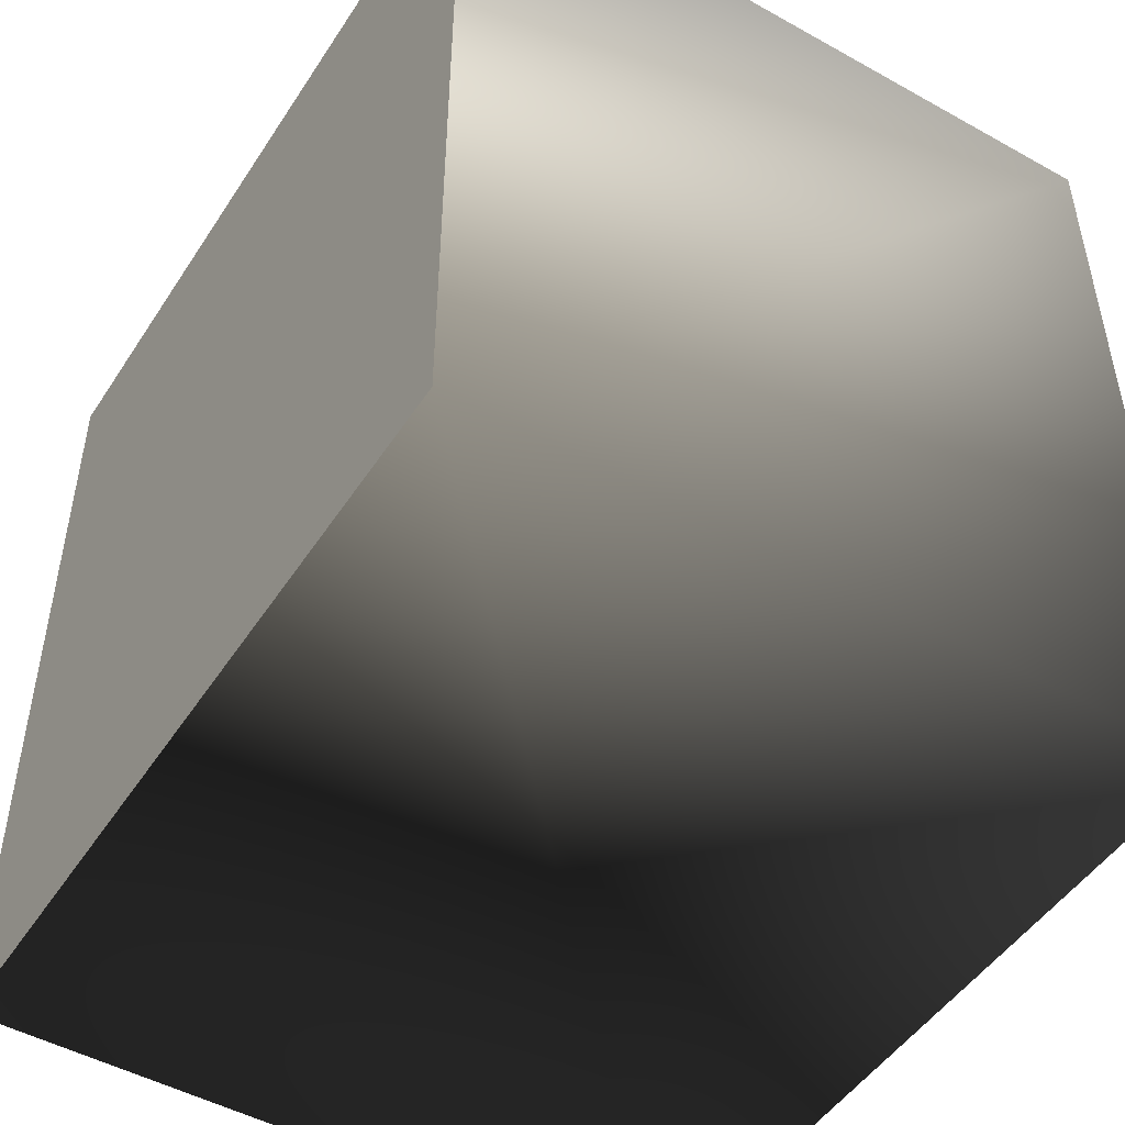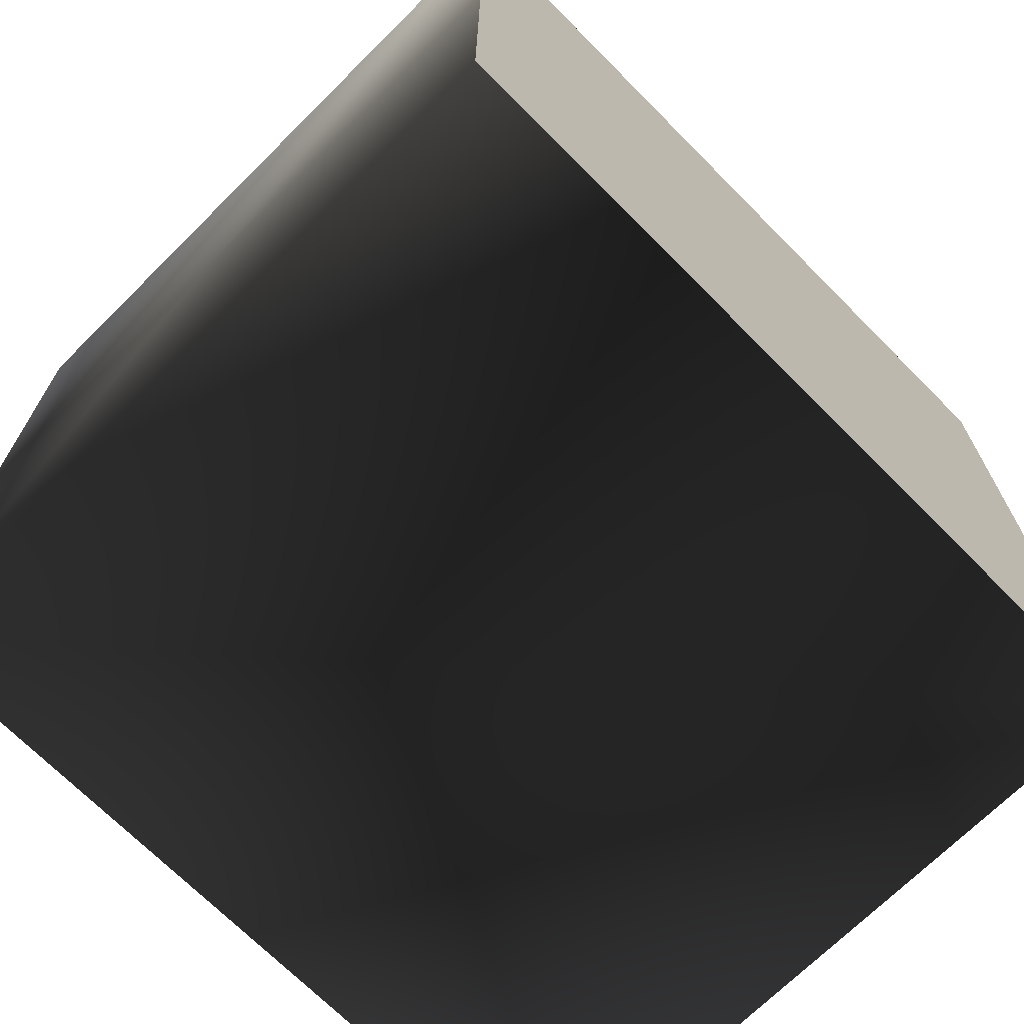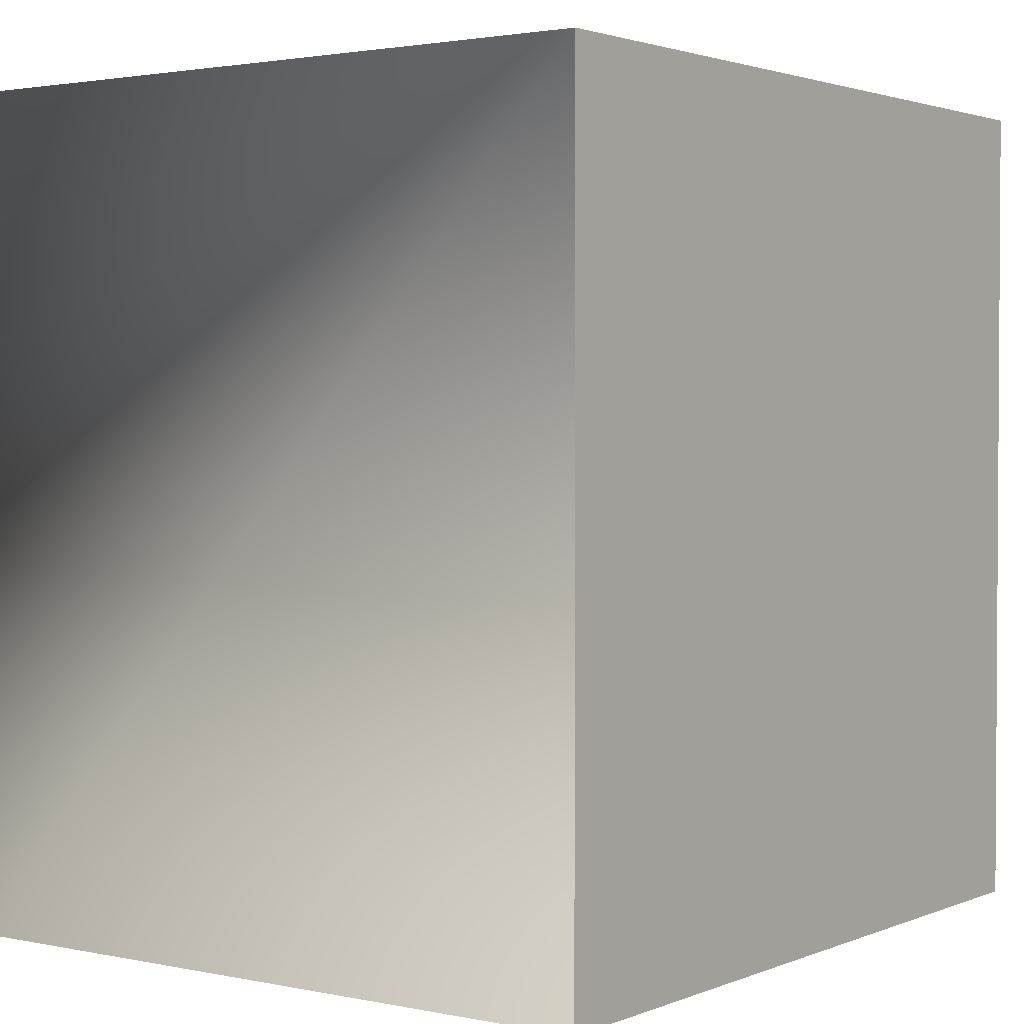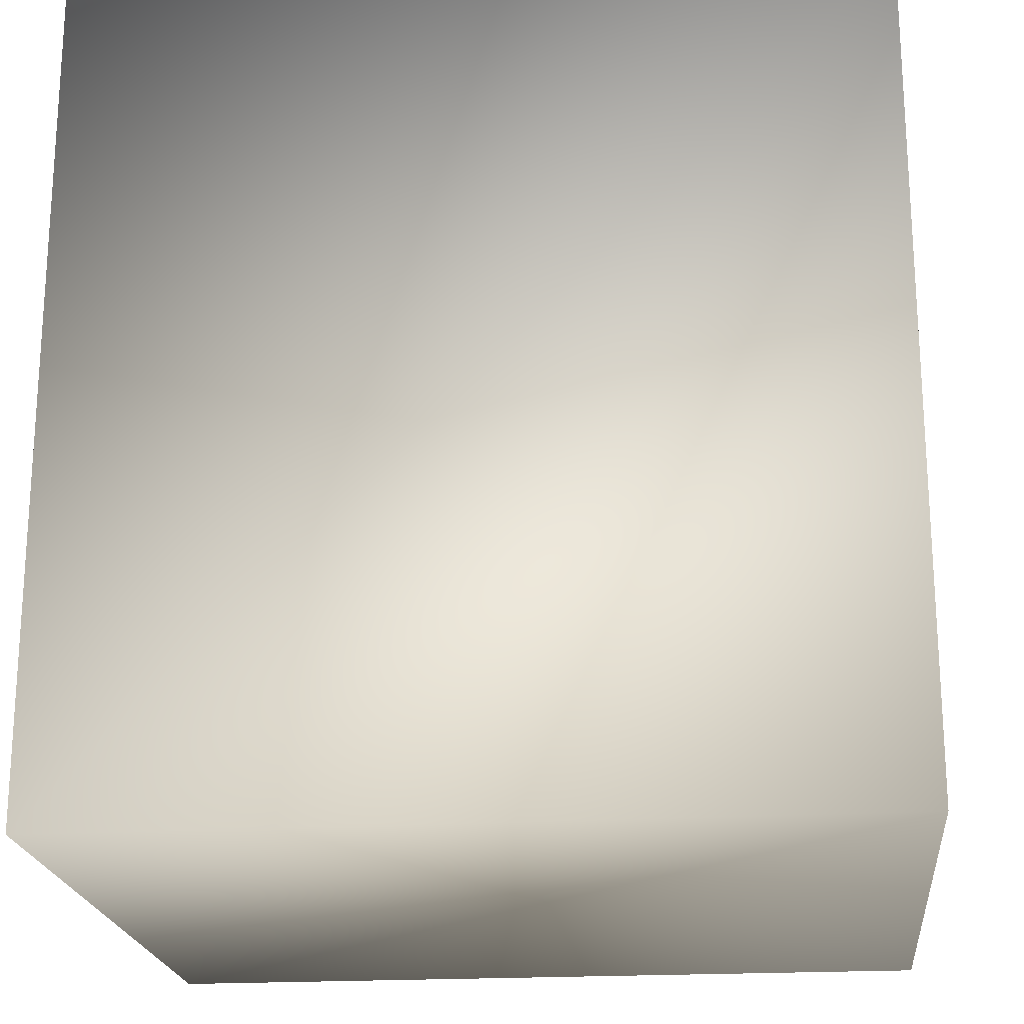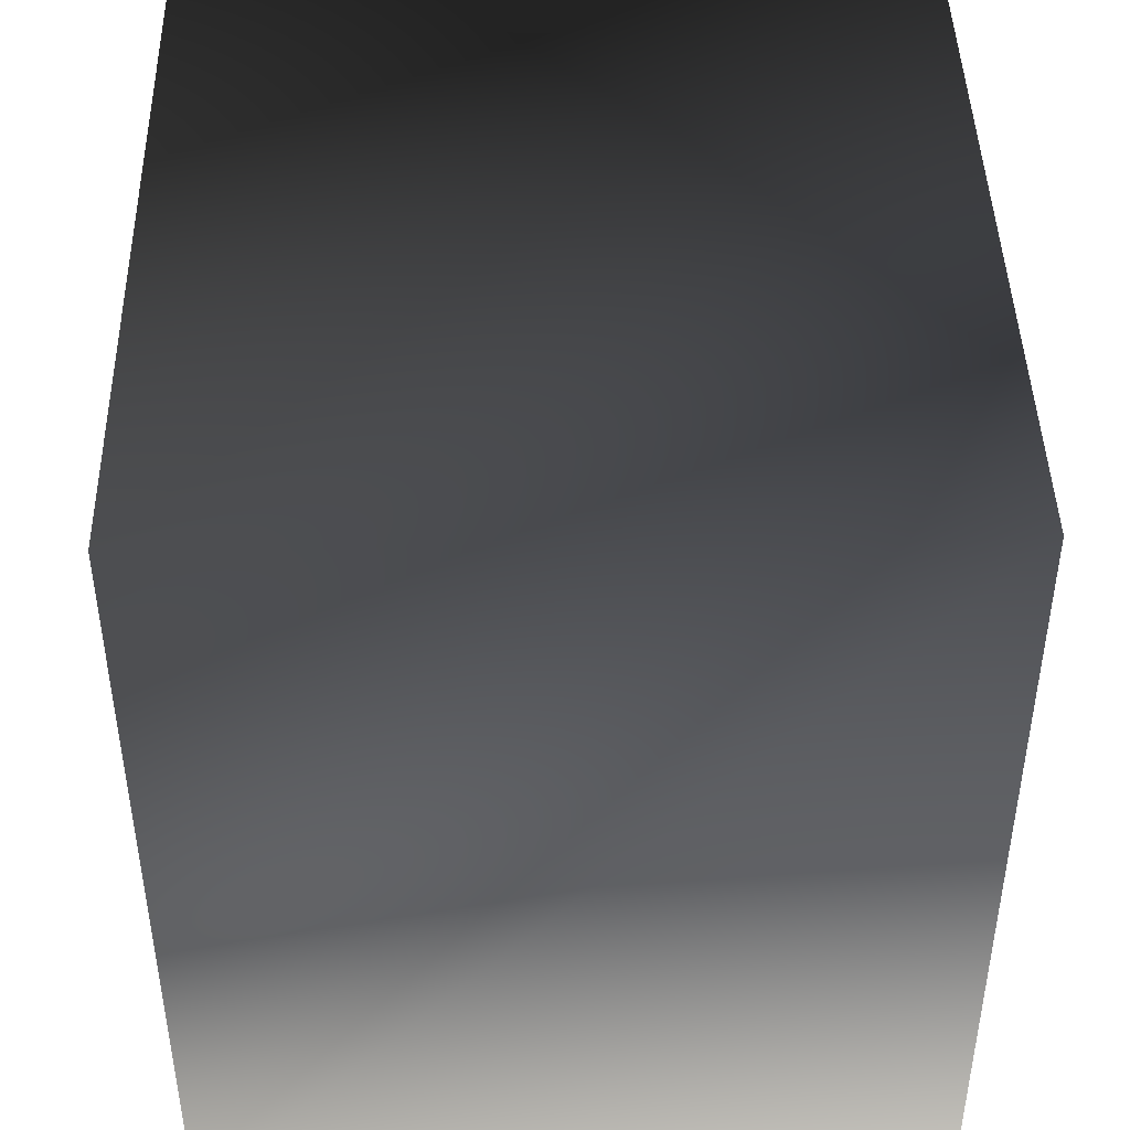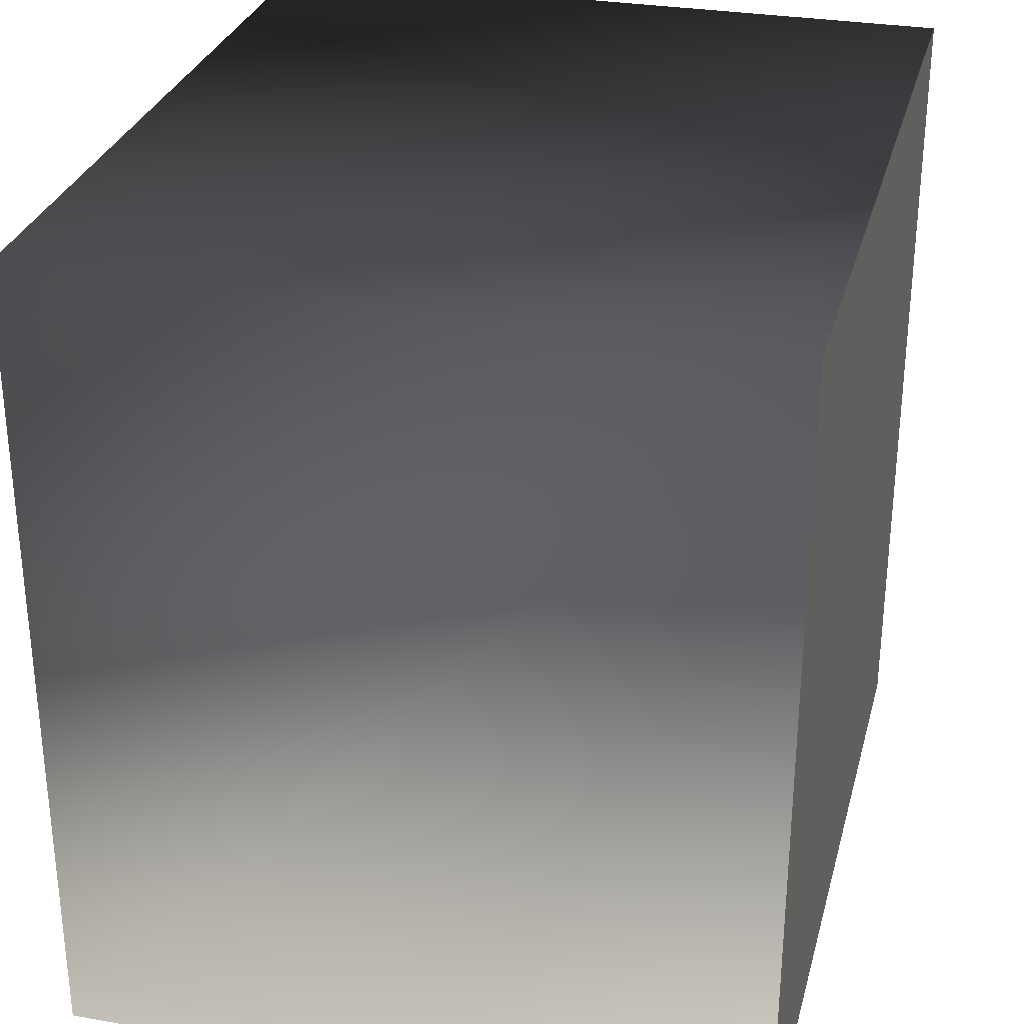
<metadata>
{"format":"obj","ext":"obj","renderer":"f3d","projection":"perspective","resolution":1024,"background":"white","views":[{"elev":-48.8,"azim":58.2,"up":"+Z"},{"elev":-70.4,"azim":-45.2,"up":"+Z"},{"elev":2.1,"azim":-53.9,"up":"+Z"},{"elev":-20.8,"azim":-174.1,"up":"+Z"},{"elev":44.5,"azim":-91.3,"up":"+Z"},{"elev":29.9,"azim":-75.6,"up":"+Z"}]}
</metadata>
<code>
v -0.8968 0.004237 -0.9228
v 0.8829 0.004237 -0.9228
v 0.8829 0.004237 0.9228
v -0.8968 0.004237 0.9228
v 0.8829 0.004237 0.9228
v 0.8829 1.586 0.9228
v -0.8968 1.586 0.9228
v 0.8829 0.004237 -0.9228
v -0.8968 1.586 -0.9228
v 0.8829 1.586 -0.9228
v -0.8968 0.004237 -0.9228
v -0.8968 1.586 -0.9228
v -0.8968 0.004237 0.9228
v -0.8968 1.586 0.9228
v -0.8968 0.004237 -0.9228
v 0.8829 1.586 -0.9228
v -0.8968 1.586 0.9228
v 0.8829 1.586 0.9228
v -0.8968 1.586 -0.9228
v 0.8829 0.004237 -0.9228
v 0.8829 1.586 0.9228
v 0.8829 0.004237 0.9228
v 0.8829 1.586 -0.9228
v -0.8968 0.004237 0.9228
g ANIMALCAGE03
o ANIMALCAGE030
f 1 2 3
f 1 3 4
o ANIMALCAGE031
f 5 6 7
f 8 9 10
f 8 11 9
f 12 13 14
f 12 15 13
f 16 17 18
f 16 19 17
f 20 21 22
f 20 23 21
f 5 7 24

</code>
